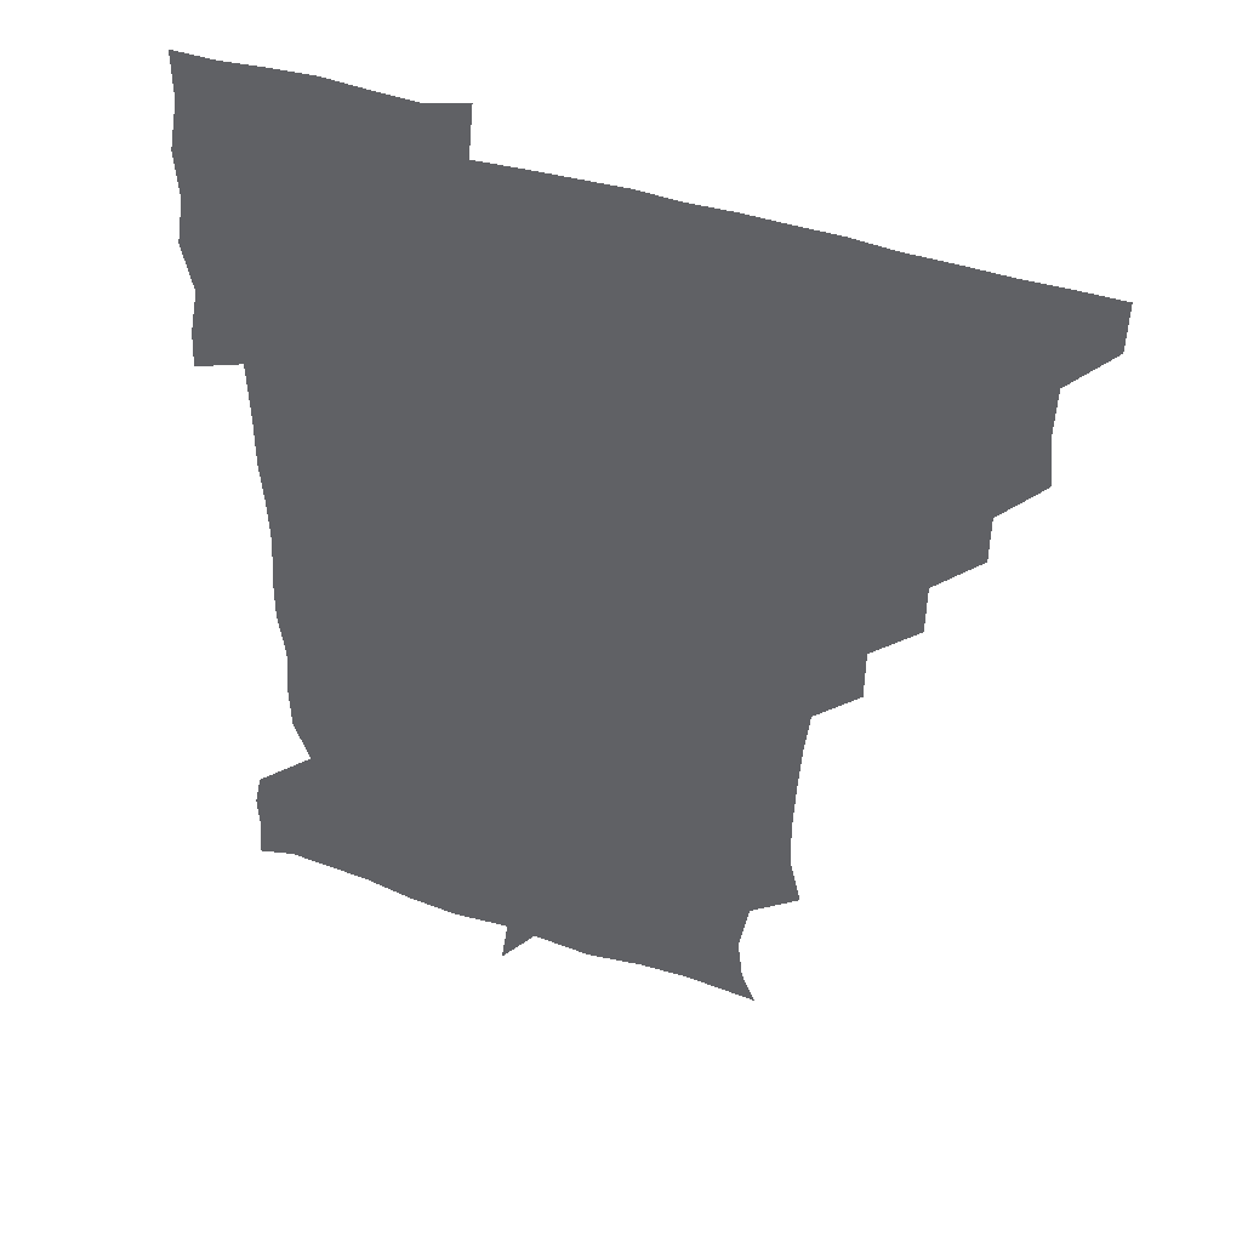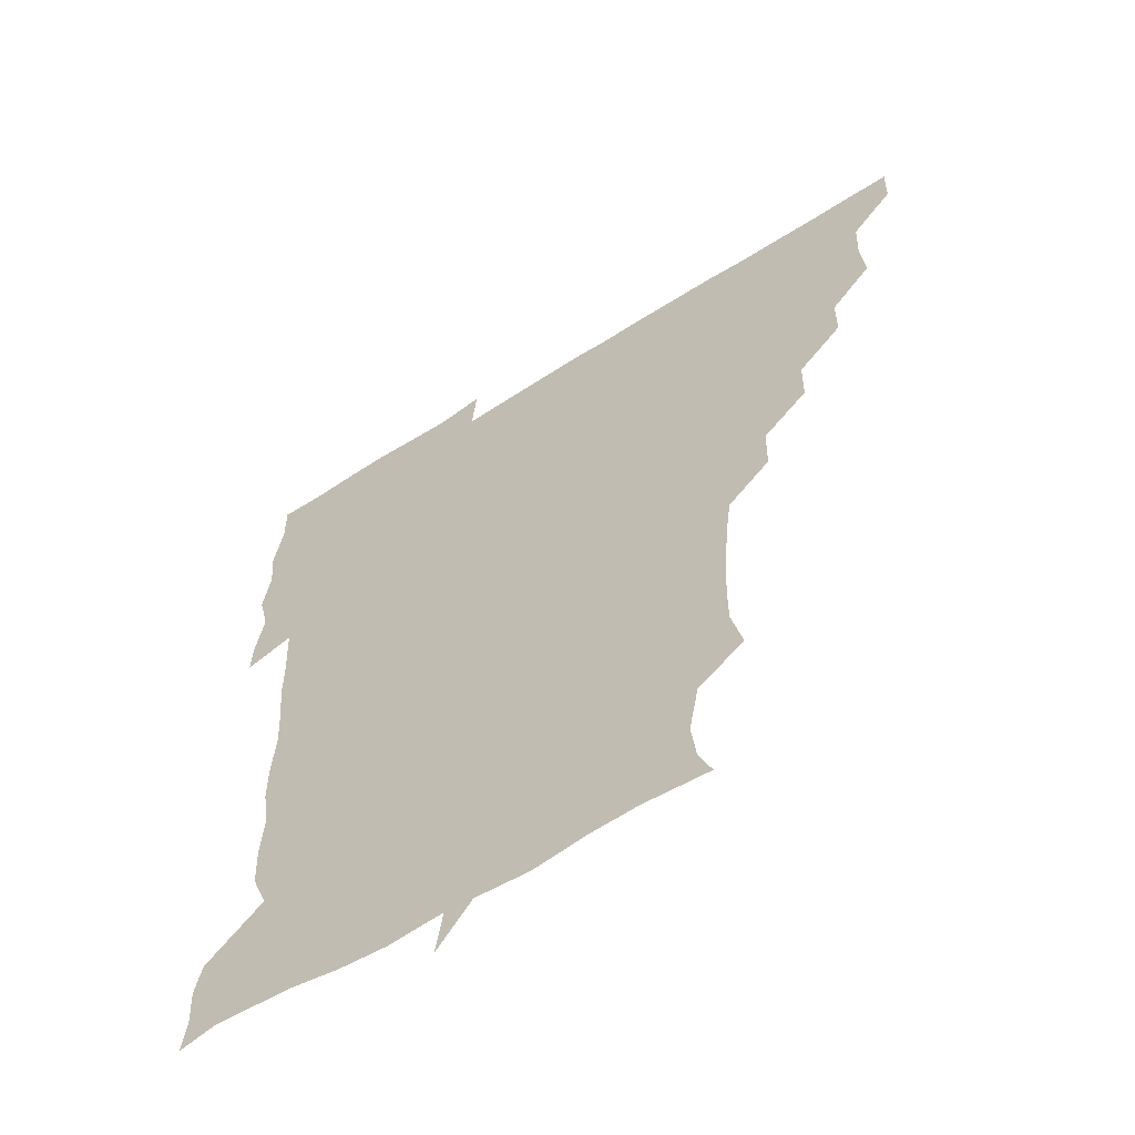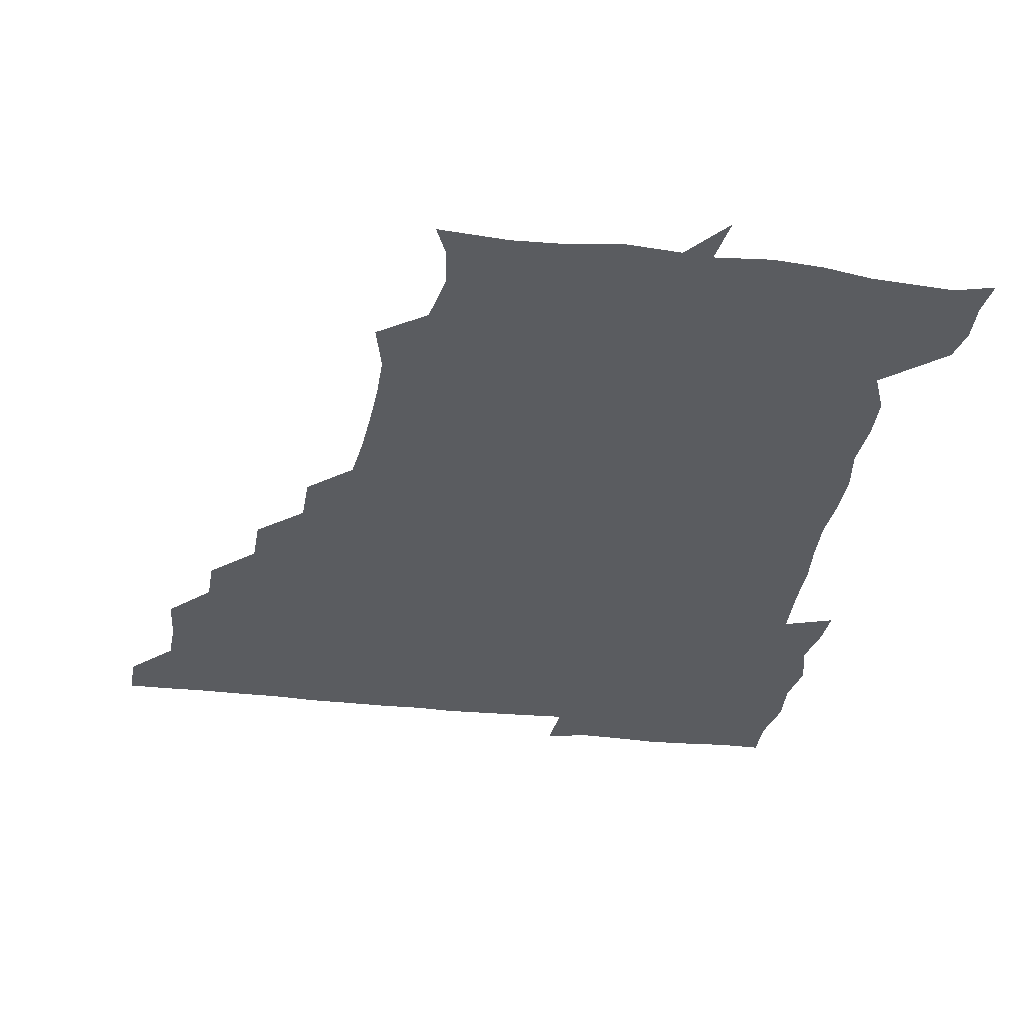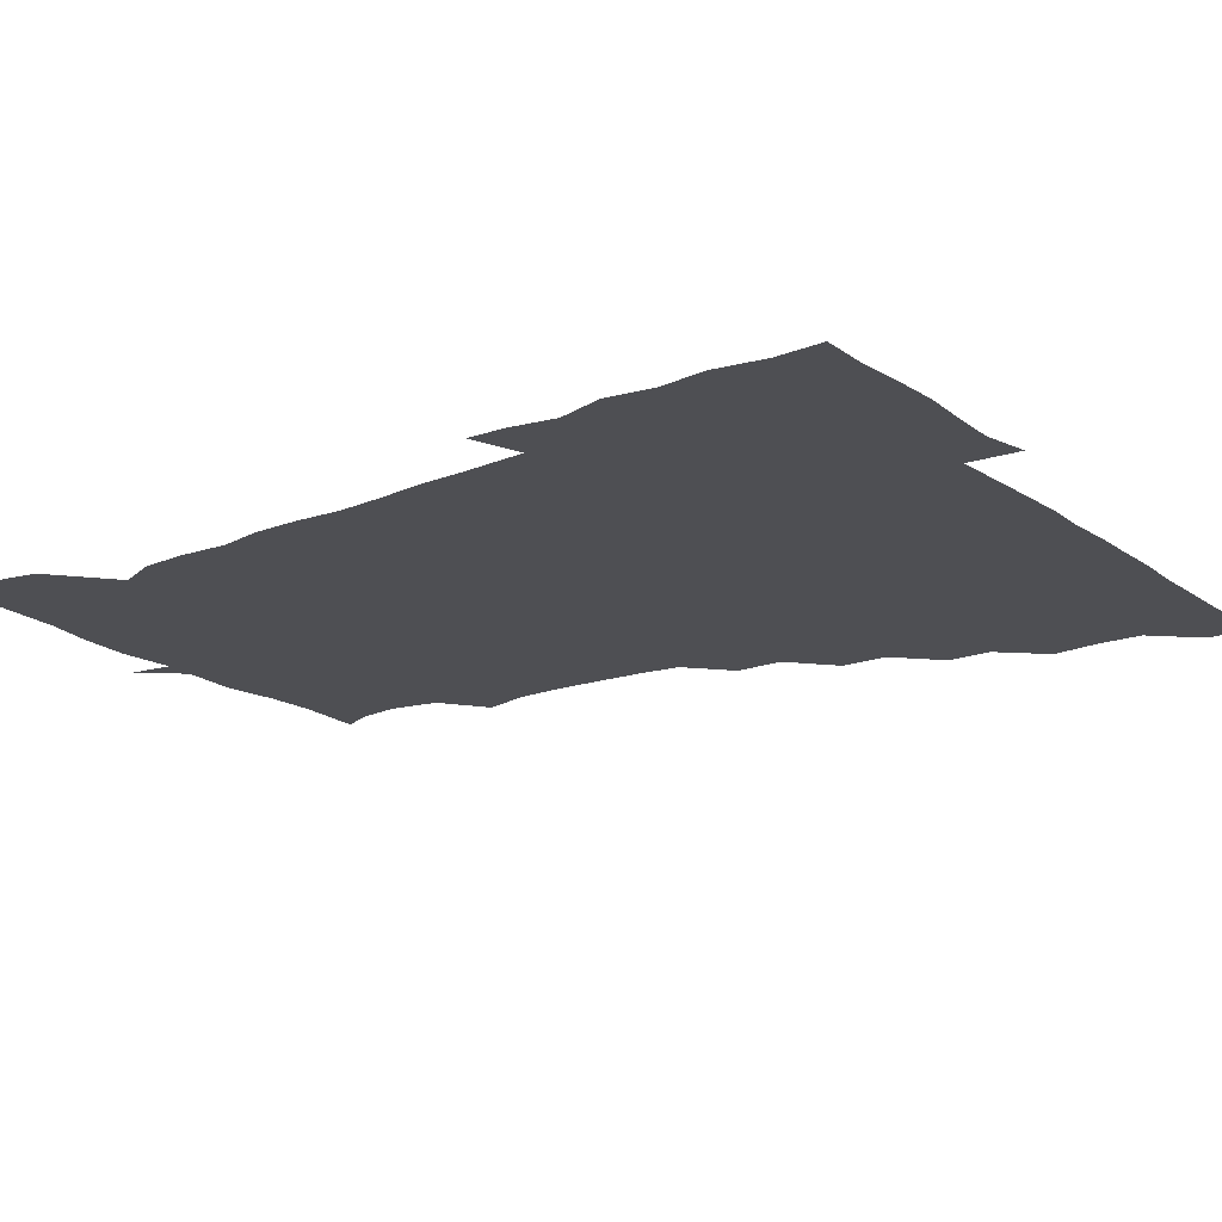
<metadata>
{"format":"obj","ext":"obj","renderer":"f3d","projection":"perspective","resolution":1024,"background":"white","views":[{"elev":41.6,"azim":-158.3,"up":"+Y"},{"elev":-59.5,"azim":-146.7,"up":"+Y"},{"elev":-34.2,"azim":-8.7,"up":"+Z"},{"elev":-18.2,"azim":127.1,"up":"+Z"}]}
</metadata>
<code>
v 451.5 450.8 0
v 451.1 466.5 0
v 465.4 403.3 0
v 466.9 420.1 0
v 466.3 435.6 0
v 466.4 450.3 0
v 465.7 466.5 0
v 480 372.7 0
v 479.9 388.3 0
v 482.3 406.3 0
v 481.6 421 0
v 481.2 436 0
v 480.9 451.1 0
v 480.9 466.1 0
v 495.9 341.7 0
v 495.6 358.2 0
v 497 376.3 0
v 497.5 392.2 0
v 497 406.7 0
v 496.7 421.2 0
v 496.7 435.8 0
v 496.7 450.2 0
v 496 466.4 0
v 512.1 311 0
v 511.8 327.9 0
v 512.3 346.4 0
v 511.4 361.1 0
v 512.5 377.8 0
v 511.3 391.2 0
v 511.5 406.4 0
v 511.4 421.1 0
v 511.3 435.8 0
v 511.3 450.3 0
v 511.2 466.4 0
v 527.4 218 0
v 531.3 234.7 0
v 531.3 250.1 0
v 530.5 266.5 0
v 529.2 282.4 0
v 527.3 297.6 0
v 527.1 315.7 0
v 526.8 331.3 0
v 527.2 347.7 0
v 526.6 361.7 0
v 526.6 376.8 0
v 526.5 391.5 0
v 526.3 406.2 0
v 526.3 421 0
v 526.2 435.8 0
v 526.1 450.6 0
v 526.3 467.4 0
v 540.9 164.2 0
v 545.4 174.9 0
v 547.1 189 0
v 543.7 206.5 0
v 543.5 225.2 0
v 544.1 240.2 0
v 543.6 255.2 0
v 542.8 269.7 0
v 542 284.9 0
v 541.8 301 0
v 541.5 316.5 0
v 541.7 332.3 0
v 541.4 346.2 0
v 541.4 361.7 0
v 542 377.5 0
v 541.3 391.4 0
v 542 406.5 0
v 541.3 421 0
v 541.4 435.5 0
v 541.1 451 0
v 540.9 467.4 0
v 550.9 164.9 0
v 558 180.6 0
v 557.9 194.9 0
v 557.9 212.3 0
v 556.8 225.4 0
v 557.7 243 0
v 557.5 257.7 0
v 558.1 273.4 0
v 556.3 285.7 0
v 556.4 302 0
v 556.5 317.6 0
v 556.4 331 0
v 556.7 347.8 0
v 556.3 361.8 0
v 556.5 377 0
v 555.8 390.8 0
v 556.6 406.4 0
v 556.4 420.9 0
v 556.4 435.5 0
v 556.2 450.4 0
v 555.5 467.6 0
v 564.5 165.9 0
v 571.2 182 0
v 572.3 198.4 0
v 571.9 213.2 0
v 571.8 228.3 0
v 572.1 243.1 0
v 572 258.2 0
v 572.2 273 0
v 571.5 287.1 0
v 571.4 302.7 0
v 570.9 315.4 0
v 571.5 332.3 0
v 571.3 347.1 0
v 571 361.1 0
v 571.2 377 0
v 571.4 391.7 0
v 571.3 406.2 0
v 571 421.1 0
v 571.3 435.5 0
v 571.4 449.7 0
v 570.4 467.2 0
v 581.1 165 0
v 586.6 182.9 0
v 586.9 197.4 0
v 586.7 212.2 0
v 586.4 226.1 0
v 585.7 243 0
v 586.2 257.4 0
v 587 273.2 0
v 586.4 286.9 0
v 585.9 301.3 0
v 586.1 316.2 0
v 586.2 332.9 0
v 586.2 347.7 0
v 586.3 361.7 0
v 586.1 376.1 0
v 586.3 391.6 0
v 586.1 406.2 0
v 586.4 420.9 0
v 586.5 435.3 0
v 586 450.3 0
v 584.9 467.8 0
v 599.7 162.2 0
v 601.3 181.7 0
v 601.4 197.9 0
v 601.6 212.1 0
v 601.6 227.7 0
v 601.1 240.6 0
v 600.2 256.7 0
v 601.4 273.6 0
v 601.2 287.2 0
v 601 301.6 0
v 601.2 317.4 0
v 601.1 332.3 0
v 601 346.2 0
v 601.1 361.5 0
v 601.2 376.9 0
v 601.2 391.5 0
v 601.2 406.2 0
v 601.4 421 0
v 601.2 435.8 0
v 600.8 451.1 0
v 599.7 467.2 0
v 619.3 163.5 0
v 616.2 183.6 0
v 616 198.2 0
v 616.3 213.9 0
v 616.4 227.7 0
v 616.6 242 0
v 615.8 255.5 0
v 615.4 273.3 0
v 615.7 287.6 0
v 616.2 302.2 0
v 615.8 317.3 0
v 615.8 332.8 0
v 615.9 346.3 0
v 616.1 362.7 0
v 616 376.7 0
v 616.1 392.3 0
v 616.2 406.4 0
v 616.4 421 0
v 616.2 435.9 0
v 615.9 451.2 0
v 614.8 466.7 0
v 631.8 148 0
v 629.3 164.3 0
v 630.8 181.8 0
v 630.6 198.2 0
v 630.5 213.3 0
v 630.8 228.6 0
v 631.3 243.3 0
v 631.1 256.9 0
v 630.1 273.7 0
v 630.4 287.5 0
v 630.5 303.9 0
v 630.7 317.7 0
v 630.6 332.3 0
v 630.9 347.3 0
v 630.6 363 0
v 630.9 376.7 0
v 630.9 391.6 0
v 631 406.5 0
v 631 421.2 0
v 631.6 435.7 0
v 632 450.2 0
v 631.6 465.8 0
v 629.9 483.3 0
v 648.4 162.5 0
v 645.6 182.8 0
v 645.4 198.1 0
v 645.5 212.9 0
v 645 228.1 0
v 645.4 243.9 0
v 645.7 257.9 0
v 644.7 273.9 0
v 645.4 287.7 0
v 645.4 302.5 0
v 645.5 317.2 0
v 645.7 331.6 0
v 645.4 347.8 0
v 645.5 362.5 0
v 645.7 376.8 0
v 646.1 390.8 0
v 645.8 406.6 0
v 646 420.8 0
v 646.3 436.1 0
v 646.4 450.7 0
v 646.3 465.6 0
v 645 480.3 0
v 665.7 163.8 0
v 660.9 182.2 0
v 660 197.6 0
v 659.5 213.9 0
v 659.8 227.7 0
v 659.4 244 0
v 659.9 258.4 0
v 659.9 272.7 0
v 660 287.8 0
v 660.2 302.2 0
v 660.6 316.7 0
v 660.5 331.3 0
v 660 347.6 0
v 660.1 362.6 0
v 660.5 376.9 0
v 660.5 392.5 0
v 660.6 406.8 0
v 660.9 421.7 0
v 660.9 436.2 0
v 661.1 450.7 0
v 661.2 465.5 0
v 660.1 480.8 0
v 681.7 166.7 0
v 675.9 183.1 0
v 675.1 197.5 0
v 673.7 212.9 0
v 673.4 227.7 0
v 673.8 243.3 0
v 674.3 257.6 0
v 674.4 272.2 0
v 674.7 287.1 0
v 674.5 302.1 0
v 673.9 318.4 0
v 674.5 332.7 0
v 675.4 346.8 0
v 675 362.3 0
v 674.6 378.4 0
v 674.7 392.6 0
v 675.1 406.9 0
v 675.1 422.1 0
v 675.5 436.4 0
v 675.7 450.9 0
v 676.1 465.2 0
v 675.1 481.7 0
v 696.6 167.6 0
v 690.5 183 0
v 690.9 195.6 0
v 687.3 212.3 0
v 686.5 225.1 0
v 688.3 240.7 0
v 687.7 256.7 0
v 687.8 271.5 0
v 689.6 285.5 0
v 688.3 301.8 0
v 688.7 316.1 0
v 689.7 330.8 0
v 690 346.3 0
v 689.3 362.7 0
v 688.7 379.2 0
v 689 392.6 0
v 688.6 407.7 0
v 689.4 421.9 0
v 689.3 436.8 0
v 690 450.9 0
v 690.5 465.1 0
v 690.4 481 0
v 709.7 168.4 0
v 705.6 181.9 0
v 705 194.7 0
v 703.9 205.7 0
v 698.7 218.3 0
v 704.2 232.1 0
v 704.8 247.3 0
v 703.6 263.6 0
v 705.9 278.5 0
v 705.9 293.7 0
v 704.7 309.7 0
v 705.4 325.3 0
v 706.8 340.6 0
v 706.9 357.2 0
v 707.8 377.6 0
v 704.3 392.5 0
v 703.2 406.7 0
v 702.3 422.8 0
v 702.5 436.3 0
v 702.8 450.7 0
v 704.5 464.7 0
v 705.7 479.9 0
v 722.6 165 0
v 721 176.9 0
v 721.7 189.9 0
v 719.3 200.9 0
v 724.9 372.1 0
v 724.2 384.8 0
v 721.2 400.1 0
v 724.9 415.9 0
v 722.2 431.7 0
v 723.5 447.6 0
v 720.3 464.2 0
v 720.5 480.1 0
v 721 496 0
f 5 6 1
f 1 6 2
f 6 7 2
f 9 10 3
f 3 10 4
f 10 11 4
f 4 11 5
f 11 12 5
f 5 12 6
f 12 13 6
f 6 13 7
f 13 14 7
f 16 17 8
f 8 17 9
f 17 18 9
f 9 18 10
f 18 19 10
f 10 19 11
f 19 20 11
f 11 20 12
f 20 21 12
f 12 21 13
f 21 22 13
f 13 22 14
f 22 23 14
f 25 26 15
f 15 26 16
f 26 27 16
f 16 27 17
f 27 28 17
f 17 28 18
f 28 29 18
f 18 29 19
f 29 30 19
f 19 30 20
f 30 31 20
f 20 31 21
f 31 32 21
f 21 32 22
f 32 33 22
f 22 33 23
f 33 34 23
f 40 41 24
f 24 41 25
f 41 42 25
f 25 42 26
f 42 43 26
f 26 43 27
f 43 44 27
f 27 44 28
f 44 45 28
f 28 45 29
f 45 46 29
f 29 46 30
f 46 47 30
f 30 47 31
f 47 48 31
f 31 48 32
f 48 49 32
f 32 49 33
f 49 50 33
f 33 50 34
f 50 51 34
f 55 56 35
f 35 56 36
f 56 57 36
f 36 57 37
f 57 58 37
f 37 58 38
f 58 59 38
f 38 59 39
f 59 60 39
f 39 60 40
f 60 61 40
f 40 61 41
f 61 62 41
f 41 62 42
f 62 63 42
f 42 63 43
f 63 64 43
f 43 64 44
f 64 65 44
f 44 65 45
f 65 66 45
f 45 66 46
f 66 67 46
f 46 67 47
f 67 68 47
f 47 68 48
f 68 69 48
f 48 69 49
f 69 70 49
f 49 70 50
f 70 71 50
f 50 71 51
f 71 72 51
f 52 73 53
f 73 74 53
f 53 74 54
f 74 75 54
f 54 75 55
f 75 76 55
f 55 76 56
f 76 77 56
f 56 77 57
f 77 78 57
f 57 78 58
f 78 79 58
f 58 79 59
f 79 80 59
f 59 80 60
f 80 81 60
f 60 81 61
f 81 82 61
f 61 82 62
f 82 83 62
f 62 83 63
f 83 84 63
f 63 84 64
f 84 85 64
f 64 85 65
f 85 86 65
f 65 86 66
f 86 87 66
f 66 87 67
f 87 88 67
f 67 88 68
f 88 89 68
f 68 89 69
f 89 90 69
f 69 90 70
f 90 91 70
f 70 91 71
f 91 92 71
f 71 92 72
f 92 93 72
f 73 94 74
f 94 95 74
f 74 95 75
f 95 96 75
f 75 96 76
f 96 97 76
f 76 97 77
f 97 98 77
f 77 98 78
f 98 99 78
f 78 99 79
f 99 100 79
f 79 100 80
f 100 101 80
f 80 101 81
f 101 102 81
f 81 102 82
f 102 103 82
f 82 103 83
f 103 104 83
f 83 104 84
f 104 105 84
f 84 105 85
f 105 106 85
f 85 106 86
f 106 107 86
f 86 107 87
f 107 108 87
f 87 108 88
f 108 109 88
f 88 109 89
f 109 110 89
f 89 110 90
f 110 111 90
f 90 111 91
f 111 112 91
f 91 112 92
f 112 113 92
f 92 113 93
f 113 114 93
f 94 115 95
f 115 116 95
f 95 116 96
f 116 117 96
f 96 117 97
f 117 118 97
f 97 118 98
f 118 119 98
f 98 119 99
f 119 120 99
f 99 120 100
f 120 121 100
f 100 121 101
f 121 122 101
f 101 122 102
f 122 123 102
f 102 123 103
f 123 124 103
f 103 124 104
f 124 125 104
f 104 125 105
f 125 126 105
f 105 126 106
f 126 127 106
f 106 127 107
f 127 128 107
f 107 128 108
f 128 129 108
f 108 129 109
f 129 130 109
f 109 130 110
f 130 131 110
f 110 131 111
f 131 132 111
f 111 132 112
f 132 133 112
f 112 133 113
f 133 134 113
f 113 134 114
f 134 135 114
f 115 136 116
f 136 137 116
f 116 137 117
f 137 138 117
f 117 138 118
f 138 139 118
f 118 139 119
f 139 140 119
f 119 140 120
f 140 141 120
f 120 141 121
f 141 142 121
f 121 142 122
f 142 143 122
f 122 143 123
f 143 144 123
f 123 144 124
f 144 145 124
f 124 145 125
f 145 146 125
f 125 146 126
f 146 147 126
f 126 147 127
f 147 148 127
f 127 148 128
f 148 149 128
f 128 149 129
f 149 150 129
f 129 150 130
f 150 151 130
f 130 151 131
f 151 152 131
f 131 152 132
f 152 153 132
f 132 153 133
f 153 154 133
f 133 154 134
f 154 155 134
f 134 155 135
f 155 156 135
f 136 157 137
f 157 158 137
f 137 158 138
f 158 159 138
f 138 159 139
f 159 160 139
f 139 160 140
f 160 161 140
f 140 161 141
f 161 162 141
f 141 162 142
f 162 163 142
f 142 163 143
f 163 164 143
f 143 164 144
f 164 165 144
f 144 165 145
f 165 166 145
f 145 166 146
f 166 167 146
f 146 167 147
f 167 168 147
f 147 168 148
f 168 169 148
f 148 169 149
f 169 170 149
f 149 170 150
f 170 171 150
f 150 171 151
f 171 172 151
f 151 172 152
f 172 173 152
f 152 173 153
f 173 174 153
f 153 174 154
f 174 175 154
f 154 175 155
f 175 176 155
f 155 176 156
f 176 177 156
f 178 179 157
f 157 179 158
f 179 180 158
f 158 180 159
f 180 181 159
f 159 181 160
f 181 182 160
f 160 182 161
f 182 183 161
f 161 183 162
f 183 184 162
f 162 184 163
f 184 185 163
f 163 185 164
f 185 186 164
f 164 186 165
f 186 187 165
f 165 187 166
f 187 188 166
f 166 188 167
f 188 189 167
f 167 189 168
f 189 190 168
f 168 190 169
f 190 191 169
f 169 191 170
f 191 192 170
f 170 192 171
f 192 193 171
f 171 193 172
f 193 194 172
f 172 194 173
f 194 195 173
f 173 195 174
f 195 196 174
f 174 196 175
f 196 197 175
f 175 197 176
f 197 198 176
f 176 198 177
f 198 199 177
f 179 201 180
f 201 202 180
f 180 202 181
f 202 203 181
f 181 203 182
f 203 204 182
f 182 204 183
f 204 205 183
f 183 205 184
f 205 206 184
f 184 206 185
f 206 207 185
f 185 207 186
f 207 208 186
f 186 208 187
f 208 209 187
f 187 209 188
f 209 210 188
f 188 210 189
f 210 211 189
f 189 211 190
f 211 212 190
f 190 212 191
f 212 213 191
f 191 213 192
f 213 214 192
f 192 214 193
f 214 215 193
f 193 215 194
f 215 216 194
f 194 216 195
f 216 217 195
f 195 217 196
f 217 218 196
f 196 218 197
f 218 219 197
f 197 219 198
f 219 220 198
f 198 220 199
f 220 221 199
f 199 221 200
f 221 222 200
f 201 223 202
f 223 224 202
f 202 224 203
f 224 225 203
f 203 225 204
f 225 226 204
f 204 226 205
f 226 227 205
f 205 227 206
f 227 228 206
f 206 228 207
f 228 229 207
f 207 229 208
f 229 230 208
f 208 230 209
f 230 231 209
f 209 231 210
f 231 232 210
f 210 232 211
f 232 233 211
f 211 233 212
f 233 234 212
f 212 234 213
f 234 235 213
f 213 235 214
f 235 236 214
f 214 236 215
f 236 237 215
f 215 237 216
f 237 238 216
f 216 238 217
f 238 239 217
f 217 239 218
f 239 240 218
f 218 240 219
f 240 241 219
f 219 241 220
f 241 242 220
f 220 242 221
f 242 243 221
f 221 243 222
f 243 244 222
f 223 245 224
f 245 246 224
f 224 246 225
f 246 247 225
f 225 247 226
f 247 248 226
f 226 248 227
f 248 249 227
f 227 249 228
f 249 250 228
f 228 250 229
f 250 251 229
f 229 251 230
f 251 252 230
f 230 252 231
f 252 253 231
f 231 253 232
f 253 254 232
f 232 254 233
f 254 255 233
f 233 255 234
f 255 256 234
f 234 256 235
f 256 257 235
f 235 257 236
f 257 258 236
f 236 258 237
f 258 259 237
f 237 259 238
f 259 260 238
f 238 260 239
f 260 261 239
f 239 261 240
f 261 262 240
f 240 262 241
f 262 263 241
f 241 263 242
f 263 264 242
f 242 264 243
f 264 265 243
f 243 265 244
f 265 266 244
f 245 267 246
f 267 268 246
f 246 268 247
f 268 269 247
f 247 269 248
f 269 270 248
f 248 270 249
f 270 271 249
f 249 271 250
f 271 272 250
f 250 272 251
f 272 273 251
f 251 273 252
f 273 274 252
f 252 274 253
f 274 275 253
f 253 275 254
f 275 276 254
f 254 276 255
f 276 277 255
f 255 277 256
f 277 278 256
f 256 278 257
f 278 279 257
f 257 279 258
f 279 280 258
f 258 280 259
f 280 281 259
f 259 281 260
f 281 282 260
f 260 282 261
f 282 283 261
f 261 283 262
f 283 284 262
f 262 284 263
f 284 285 263
f 263 285 264
f 285 286 264
f 264 286 265
f 286 287 265
f 265 287 266
f 287 288 266
f 267 289 268
f 289 290 268
f 268 290 269
f 290 291 269
f 269 291 270
f 291 292 270
f 270 292 271
f 292 293 271
f 271 293 272
f 293 294 272
f 272 294 273
f 294 295 273
f 273 295 274
f 295 296 274
f 274 296 275
f 296 297 275
f 275 297 276
f 297 298 276
f 276 298 277
f 298 299 277
f 277 299 278
f 299 300 278
f 278 300 279
f 300 301 279
f 279 301 280
f 301 302 280
f 280 302 281
f 302 303 281
f 281 303 282
f 303 304 282
f 282 304 283
f 304 305 283
f 283 305 284
f 305 306 284
f 284 306 285
f 306 307 285
f 285 307 286
f 307 308 286
f 286 308 287
f 308 309 287
f 287 309 288
f 309 310 288
f 289 311 290
f 311 312 290
f 290 312 291
f 312 313 291
f 291 313 292
f 313 314 292
f 292 314 293
f 303 315 304
f 315 316 304
f 304 316 305
f 316 317 305
f 305 317 306
f 317 318 306
f 306 318 307
f 318 319 307
f 307 319 308
f 319 320 308
f 308 320 309
f 320 321 309
f 309 321 310
f 321 322 310

</code>
